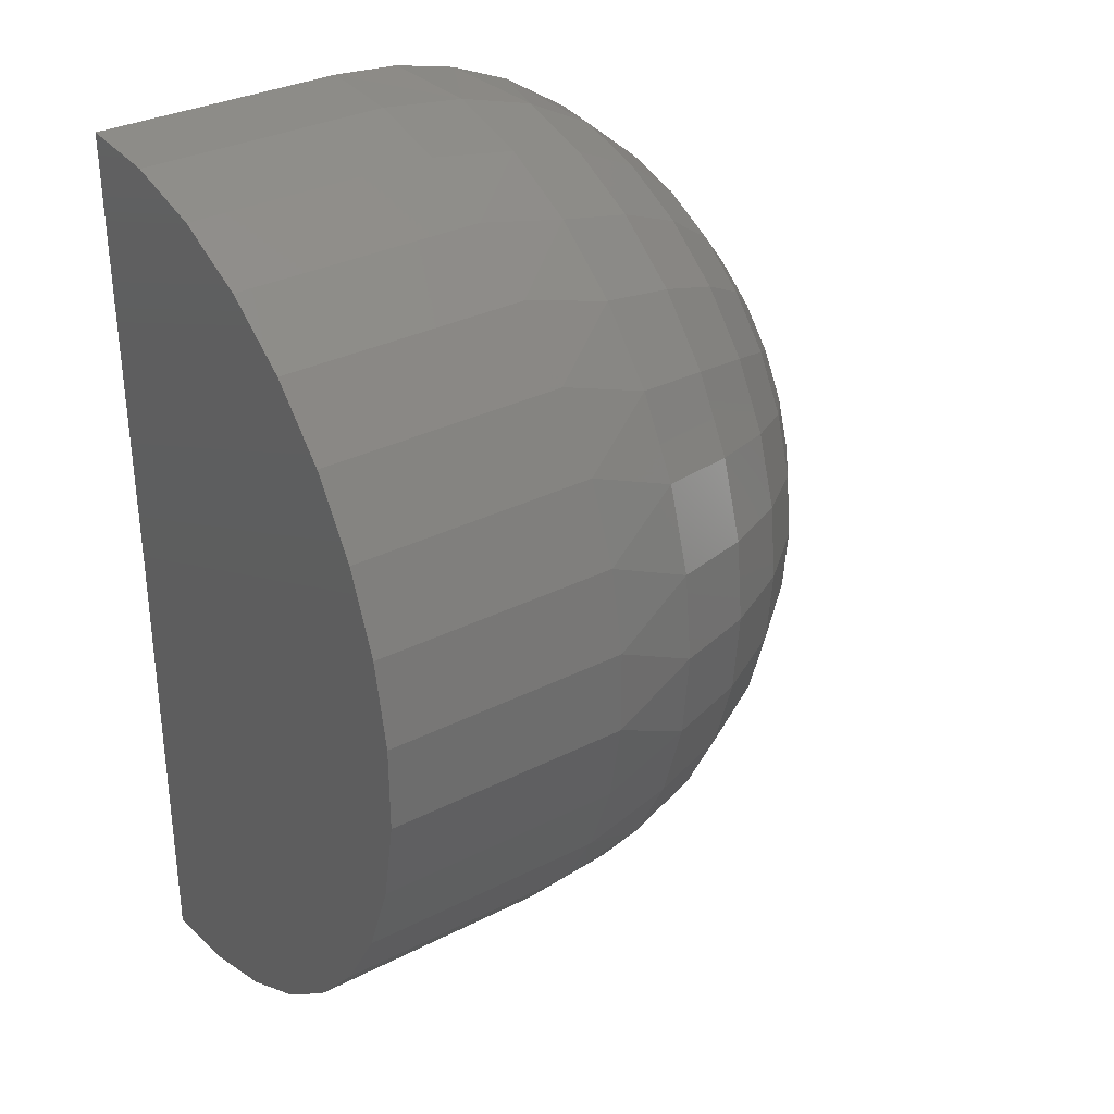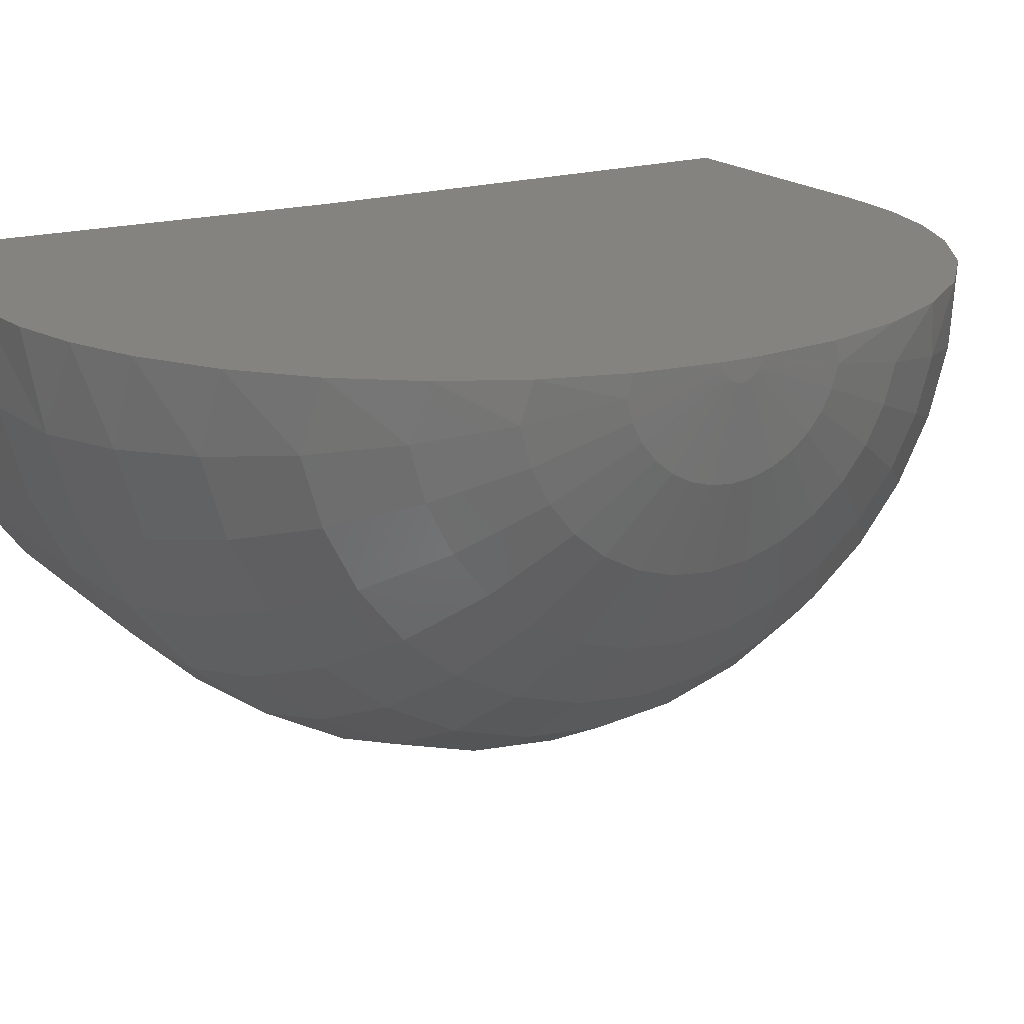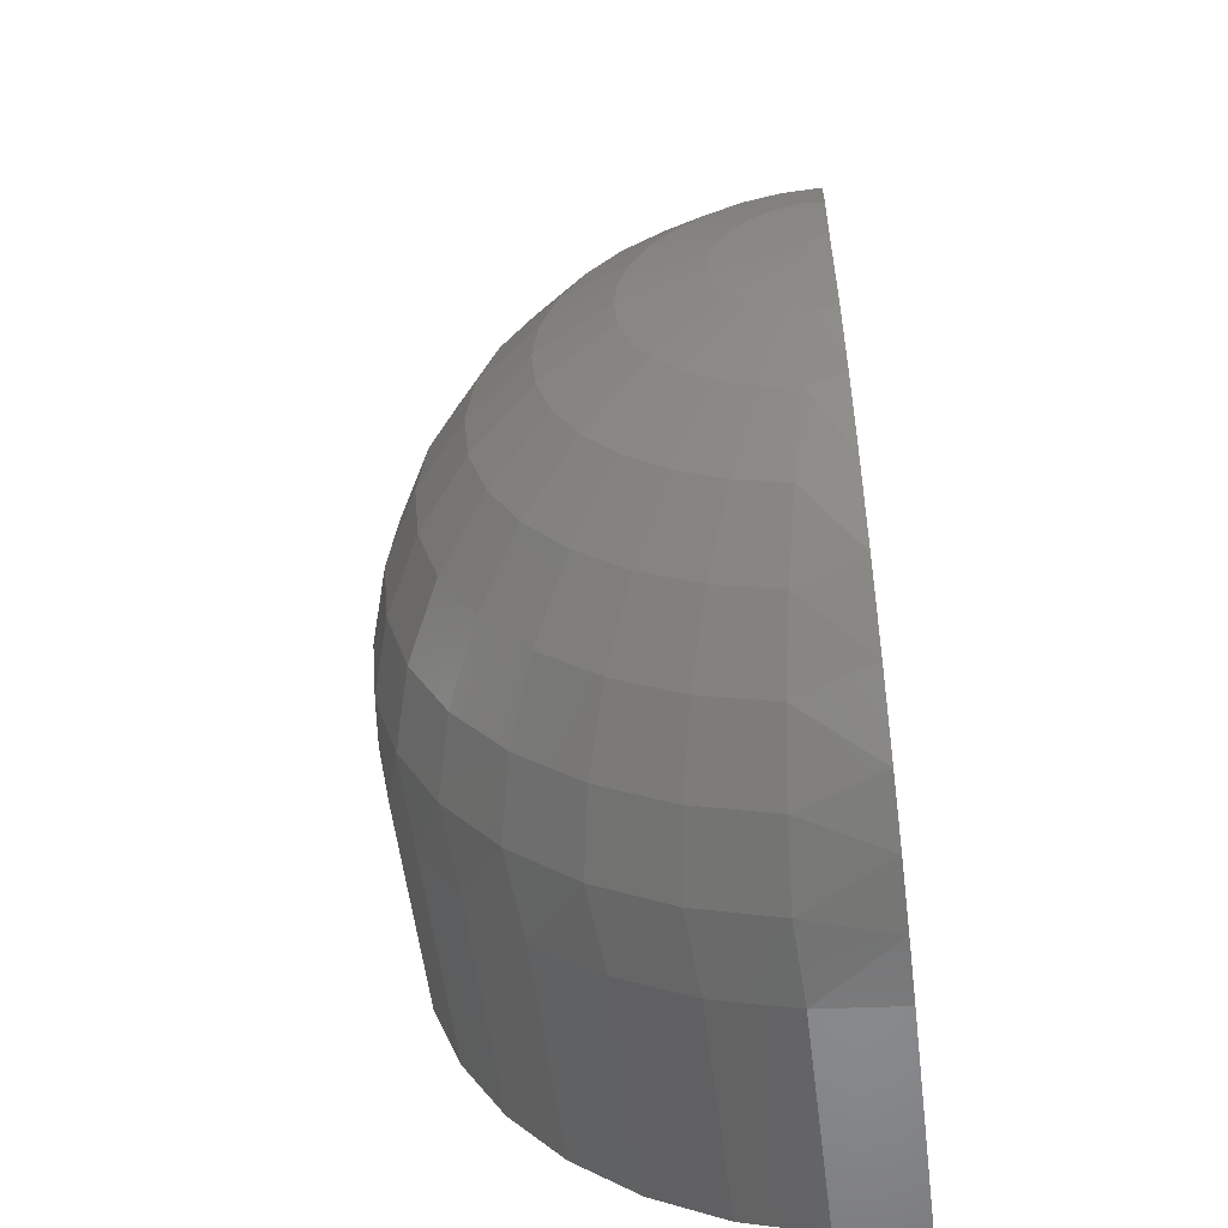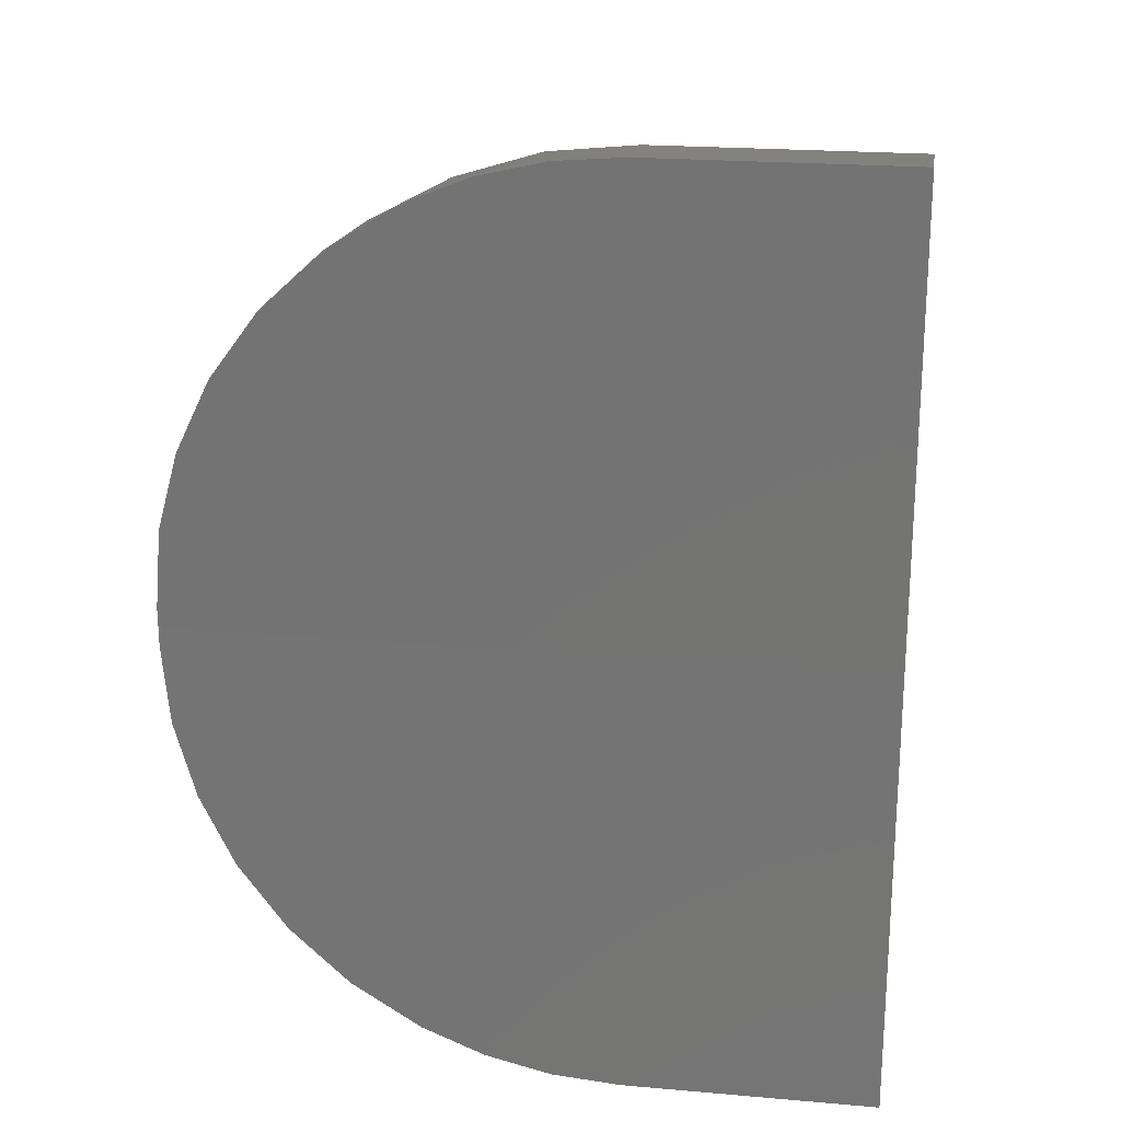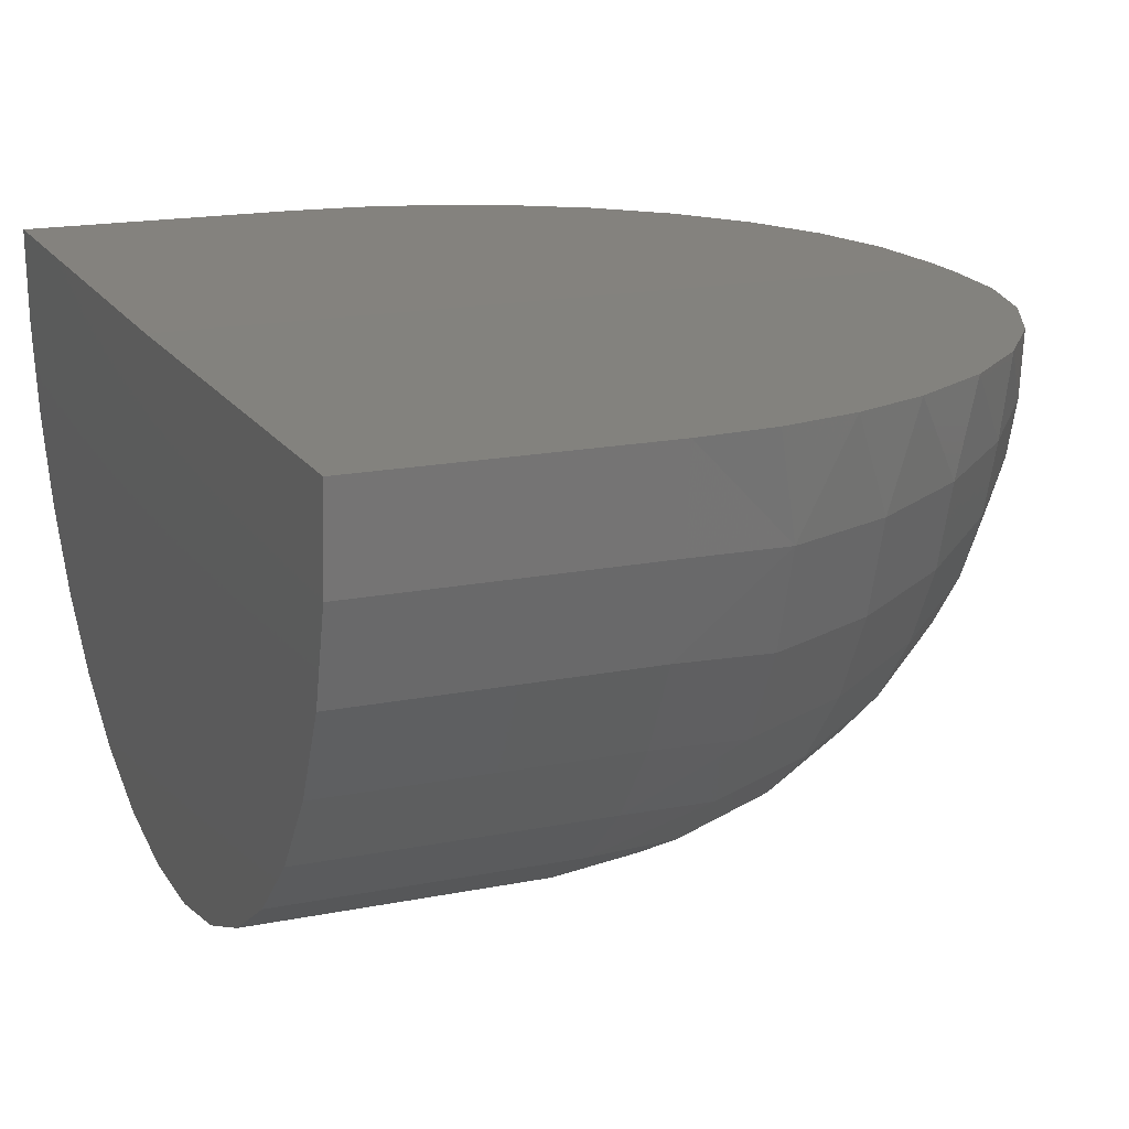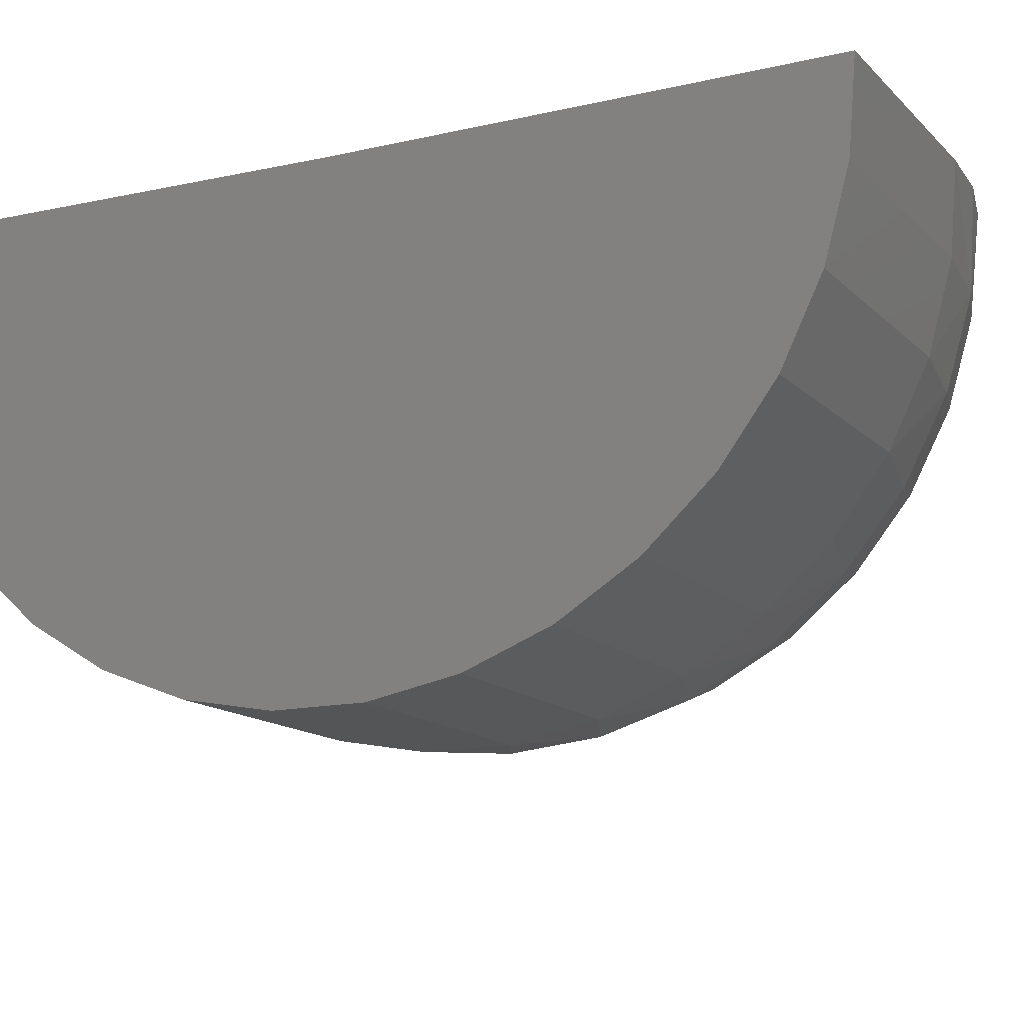
<metadata>
{"format":"stl","ext":"stl","renderer":"f3d","projection":"perspective","resolution":1024,"background":"white","views":[{"elev":31.7,"azim":-35.8,"up":"+Z"},{"elev":18.6,"azim":58.5,"up":"+Y"},{"elev":-56.7,"azim":97.1,"up":"+Z"},{"elev":21.6,"azim":-171.3,"up":"+Z"},{"elev":17.4,"azim":-21.8,"up":"+Y"},{"elev":-13.5,"azim":-63.5,"up":"+Y"}]}
</metadata>
<code>
# stl→obj: 177 verts, 350 faces
v 7.362e-17 0.006127 0.9947
v 0.2734 0.006127 0.9947
v 0.3472 0.006057 0.989
v 0.4192 0.005846 0.9719
v 0.4877 0.005501 0.9438
v 0.5633 0.004916 0.8964
v 0.6288 0.004168 0.8357
v 0.6818 0.003283 0.7638
v 0.7193 0.002331 0.6865
v 0.7423 0.001311 0.6037
v 0.75 0.0002563 0.5182
v 0.75 0 0.4974
v 3.046e-17 0 0.4974
v 0 0 0
v 0.75 0 0.4766
v 0.7423 0 0.391
v 0.7193 0 0.3082
v 0.6818 0 0.2309
v 0.6288 0 0.159
v 0.5633 0 0.09831
v 0.4877 0 0.05088
v 0.4192 0 0.02284
v 0.3472 0 0.005746
v 0.2734 0 -1.674e-17
v 0.75 -0.01099 0.4797
v 0.75 -0.007544 0.478
v 0.75 -0.01406 0.482
v 0.75 -0.003586 0.5179
v 0.75 -0.007305 0.5168
v 0.75 -0.01077 0.5152
v 0.75 -0.01387 0.5129
v 0.75 -0.01649 0.5101
v 0.75 -0.01855 0.5068
v 0.75 -0.01997 0.5032
v 0.75 -0.0207 0.4994
v 0.75 -0.02073 0.4956
v 0.75 -0.02004 0.4918
v 0.75 -0.01866 0.4882
v 0.75 -0.01665 0.4849
v 0.75 -0.003838 0.4769
v 0.2734 -0.08572 0.9873
v 9.177e-17 -0.08572 0.9873
v 0.2734 -0.1746 0.9631
v 8.998e-17 -0.1746 0.9631
v 0.2734 -0.2575 0.9229
v 8.7e-17 -0.2575 0.9229
v 0.2734 -0.3316 0.8681
v 8.295e-17 -0.3316 0.8681
v 0.2734 -0.3943 0.8005
v 7.795e-17 -0.3943 0.8005
v 0.2734 -0.4434 0.7226
v 7.218e-17 -0.4434 0.7226
v 0.2734 -0.4774 0.6369
v 6.584e-17 -0.4774 0.6369
v 0.2734 -0.4949 0.5465
v 5.915e-17 -0.4949 0.5465
v 0.2734 -0.4955 0.4543
v 5.233e-17 -0.4955 0.4543
v 0.2734 -0.4791 0.3637
v 4.562e-17 -0.4791 0.3637
v 0.2734 -0.4462 0.2776
v 3.925e-17 -0.4462 0.2776
v 0.2734 -0.398 0.1991
v 3.343e-17 -0.398 0.1991
v 0.2734 -0.3361 0.1308
v 2.838e-17 -0.3361 0.1308
v 0.2734 -0.2627 0.07507
v 2.425e-17 -0.2627 0.07507
v 0.2734 -0.1803 0.03385
v 2.12e-17 -0.1803 0.03385
v 0.2734 -0.09175 0.008535
v 1.933e-17 -0.09175 0.008535
v 0.7408 -0.02228 0.3858
v 0.3664 -0.09561 0.01861
v 0.7408 -0.0437 0.3923
v 0.3664 -0.1875 0.04661
v 0.7408 -0.06343 0.4029
v 0.3664 -0.2722 0.09206
v 0.7408 -0.0807 0.4172
v 0.3664 -0.3463 0.1532
v 0.7408 -0.09485 0.4345
v 0.3664 -0.407 0.2277
v 0.7408 -0.1053 0.4543
v 0.3664 -0.4519 0.3126
v 0.7408 -0.1117 0.4758
v 0.3664 -0.4793 0.4047
v 0.7408 -0.1138 0.4981
v 0.3664 -0.4882 0.5004
v 0.7408 -0.1114 0.5203
v 0.3664 -0.4782 0.5959
v 0.7408 -0.1048 0.5417
v 0.3664 -0.4496 0.6877
v 0.7408 -0.09406 0.5614
v 0.3664 -0.4036 0.772
v 0.7408 -0.07971 0.5786
v 0.3664 -0.342 0.8458
v 0.7408 -0.06226 0.5926
v 0.3664 -0.2672 0.906
v 0.7408 -0.04241 0.6029
v 0.3664 -0.182 0.9504
v 0.7408 -0.02091 0.6092
v 0.3664 -0.08971 0.9773
v 0.4558 -0.08473 0.9506
v 0.5382 -0.07663 0.9073
v 0.6104 -0.06574 0.8491
v 0.6697 -0.05247 0.7781
v 0.7137 -0.03733 0.6971
v 0.4558 -0.0903 0.04521
v 0.5382 -0.08168 0.08839
v 0.6104 -0.07007 0.1465
v 0.6697 -0.05593 0.2173
v 0.7137 -0.03979 0.2981
v 0.4558 -0.1771 0.07165
v 0.5382 -0.1602 0.1123
v 0.6104 -0.1374 0.167
v 0.6697 -0.1097 0.2337
v 0.7137 -0.07804 0.3098
v 0.4558 -0.2571 0.1146
v 0.5382 -0.2325 0.1511
v 0.6104 -0.1995 0.2003
v 0.6697 -0.1592 0.2603
v 0.7137 -0.1133 0.3287
v 0.4558 -0.327 0.1723
v 0.5382 -0.2958 0.2034
v 0.6104 -0.2538 0.2452
v 0.6697 -0.2025 0.2961
v 0.7137 -0.1441 0.3541
v 0.4558 -0.3844 0.2427
v 0.5382 -0.3477 0.267
v 0.6104 -0.2983 0.2997
v 0.6697 -0.2381 0.3396
v 0.7137 -0.1694 0.3851
v 0.4558 -0.4268 0.3229
v 0.5382 -0.386 0.3396
v 0.6104 -0.3312 0.362
v 0.6697 -0.2643 0.3893
v 0.7137 -0.1881 0.4205
v 0.4558 -0.4527 0.4099
v 0.5382 -0.4095 0.4182
v 0.6104 -0.3513 0.4295
v 0.6697 -0.2804 0.4432
v 0.7137 -0.1995 0.4588
v 0.4558 -0.4611 0.5002
v 0.5382 -0.417 0.4999
v 0.6104 -0.3578 0.4996
v 0.6697 -0.2856 0.4991
v 0.7137 -0.2032 0.4986
v 0.4558 -0.4516 0.5905
v 0.5382 -0.4085 0.5816
v 0.6104 -0.3504 0.5696
v 0.6697 -0.2797 0.555
v 0.7137 -0.199 0.5384
v 0.4558 -0.4246 0.6771
v 0.5382 -0.3841 0.6599
v 0.6104 -0.3295 0.6368
v 0.6697 -0.263 0.6087
v 0.7137 -0.1871 0.5766
v 0.4558 -0.3812 0.7568
v 0.5382 -0.3448 0.732
v 0.6104 -0.2958 0.6987
v 0.6697 -0.2361 0.658
v 0.7137 -0.168 0.6117
v 0.4558 -0.323 0.8264
v 0.5382 -0.2922 0.795
v 0.6104 -0.2506 0.7527
v 0.6697 -0.2001 0.7012
v 0.7137 -0.1423 0.6424
v 0.4558 -0.2523 0.8833
v 0.5382 -0.2282 0.8464
v 0.6104 -0.1958 0.7968
v 0.6697 -0.1563 0.7364
v 0.7137 -0.1112 0.6674
v 0.4558 -0.1719 0.9252
v 0.5382 -0.1554 0.8844
v 0.6104 -0.1333 0.8294
v 0.6697 -0.1064 0.7624
v 0.7137 -0.07573 0.6859
f 1 2 3
f 1 3 4
f 1 4 5
f 1 5 6
f 1 6 7
f 1 7 8
f 1 8 9
f 1 9 10
f 1 10 11
f 1 11 12
f 1 12 13
f 14 13 12
f 14 12 15
f 14 15 16
f 14 16 17
f 14 17 18
f 14 18 19
f 14 19 20
f 14 20 21
f 14 21 22
f 14 22 23
f 14 23 24
f 25 26 27
f 12 11 28
f 12 28 29
f 12 29 30
f 12 30 31
f 12 31 32
f 12 32 33
f 12 33 34
f 12 34 35
f 12 35 36
f 12 36 15
f 15 36 37
f 15 37 38
f 15 38 39
f 15 39 27
f 15 27 26
f 15 26 40
f 2 1 41
f 41 1 42
f 41 42 43
f 43 42 44
f 43 44 45
f 45 44 46
f 45 46 47
f 47 46 48
f 47 48 49
f 49 48 50
f 49 50 51
f 51 50 52
f 51 52 53
f 53 52 54
f 53 54 55
f 55 54 56
f 55 56 57
f 57 56 58
f 57 58 59
f 59 58 60
f 59 60 61
f 61 60 62
f 61 62 63
f 63 62 64
f 63 64 65
f 65 64 66
f 65 66 67
f 67 66 68
f 67 68 69
f 69 68 70
f 69 70 71
f 71 70 72
f 71 72 24
f 24 72 14
f 15 73 16
f 15 40 73
f 26 73 40
f 74 69 71
f 74 71 23
f 25 75 26
f 76 67 69
f 76 69 74
f 27 77 25
f 78 65 67
f 78 67 76
f 39 79 27
f 80 63 65
f 80 65 78
f 38 81 39
f 82 61 63
f 82 63 80
f 37 83 38
f 84 59 61
f 84 61 82
f 36 85 37
f 86 57 59
f 86 59 84
f 35 87 36
f 88 55 57
f 88 57 86
f 34 89 35
f 90 53 55
f 90 55 88
f 33 91 34
f 92 51 53
f 92 53 90
f 32 93 33
f 94 49 51
f 94 51 92
f 31 95 32
f 96 47 49
f 96 49 94
f 30 97 31
f 98 45 47
f 98 47 96
f 29 99 30
f 100 43 45
f 100 45 98
f 28 10 101
f 28 101 29
f 102 43 100
f 4 3 102
f 102 103 4
f 4 103 5
f 5 103 104
f 5 104 6
f 6 104 105
f 6 105 7
f 7 105 106
f 7 106 8
f 8 106 107
f 8 107 9
f 9 107 101
f 9 101 10
f 11 10 28
f 24 23 71
f 74 23 22
f 74 22 108
f 22 21 108
f 109 108 21
f 21 20 109
f 110 109 20
f 20 19 110
f 111 110 19
f 19 18 111
f 112 111 18
f 18 17 112
f 73 112 17
f 17 16 73
f 3 2 102
f 102 2 41
f 102 41 43
f 76 74 113
f 113 74 108
f 113 108 114
f 114 108 109
f 114 109 115
f 115 109 110
f 115 110 116
f 116 110 111
f 116 111 117
f 117 111 112
f 117 112 75
f 75 112 73
f 75 73 26
f 78 76 118
f 118 76 113
f 118 113 119
f 119 113 114
f 119 114 120
f 120 114 115
f 120 115 121
f 121 115 116
f 121 116 122
f 122 116 117
f 122 117 77
f 77 117 75
f 77 75 25
f 80 78 123
f 123 78 118
f 123 118 124
f 124 118 119
f 124 119 125
f 125 119 120
f 125 120 126
f 126 120 121
f 126 121 127
f 127 121 122
f 127 122 79
f 79 122 77
f 79 77 27
f 82 80 128
f 128 80 123
f 128 123 129
f 129 123 124
f 129 124 130
f 130 124 125
f 130 125 131
f 131 125 126
f 131 126 132
f 132 126 127
f 132 127 81
f 81 127 79
f 81 79 39
f 84 82 133
f 133 82 128
f 133 128 134
f 134 128 129
f 134 129 135
f 135 129 130
f 135 130 136
f 136 130 131
f 136 131 137
f 137 131 132
f 137 132 83
f 83 132 81
f 83 81 38
f 86 84 138
f 138 84 133
f 138 133 139
f 139 133 134
f 139 134 140
f 140 134 135
f 140 135 141
f 141 135 136
f 141 136 142
f 142 136 137
f 142 137 85
f 85 137 83
f 85 83 37
f 88 86 143
f 143 86 138
f 143 138 144
f 144 138 139
f 144 139 145
f 145 139 140
f 145 140 146
f 146 140 141
f 146 141 147
f 147 141 142
f 147 142 87
f 87 142 85
f 87 85 36
f 90 88 148
f 148 88 143
f 148 143 149
f 149 143 144
f 149 144 150
f 150 144 145
f 150 145 151
f 151 145 146
f 151 146 152
f 152 146 147
f 152 147 89
f 89 147 87
f 89 87 35
f 92 90 153
f 153 90 148
f 153 148 154
f 154 148 149
f 154 149 155
f 155 149 150
f 155 150 156
f 156 150 151
f 156 151 157
f 157 151 152
f 157 152 91
f 91 152 89
f 91 89 34
f 94 92 158
f 158 92 153
f 158 153 159
f 159 153 154
f 159 154 160
f 160 154 155
f 160 155 161
f 161 155 156
f 161 156 162
f 162 156 157
f 162 157 93
f 93 157 91
f 93 91 33
f 96 94 163
f 163 94 158
f 163 158 164
f 164 158 159
f 164 159 165
f 165 159 160
f 165 160 166
f 166 160 161
f 166 161 167
f 167 161 162
f 167 162 95
f 95 162 93
f 95 93 32
f 98 96 168
f 168 96 163
f 168 163 169
f 169 163 164
f 169 164 170
f 170 164 165
f 170 165 171
f 171 165 166
f 171 166 172
f 172 166 167
f 172 167 97
f 97 167 95
f 97 95 31
f 100 98 173
f 173 98 168
f 173 168 174
f 174 168 169
f 174 169 175
f 175 169 170
f 175 170 176
f 176 170 171
f 176 171 177
f 177 171 172
f 177 172 99
f 99 172 97
f 99 97 30
f 102 100 103
f 103 100 173
f 103 173 104
f 104 173 174
f 104 174 105
f 105 174 175
f 105 175 106
f 106 175 176
f 106 176 107
f 107 176 177
f 107 177 101
f 101 177 99
f 101 99 29
f 13 14 72
f 13 72 70
f 13 70 68
f 13 68 66
f 13 66 64
f 13 64 62
f 13 62 60
f 13 60 58
f 13 58 56
f 13 56 54
f 13 54 52
f 13 52 50
f 13 50 48
f 13 48 46
f 13 46 44
f 13 44 42
f 13 42 1

</code>
